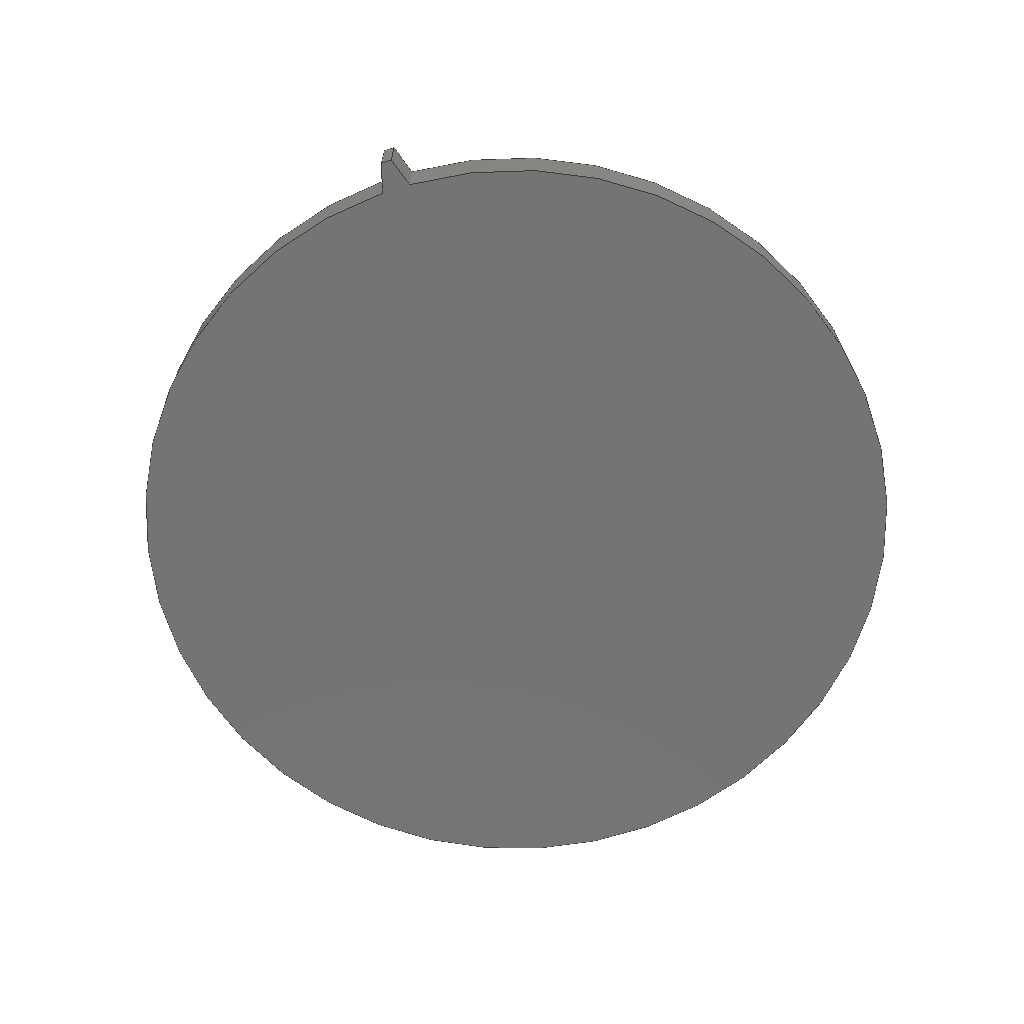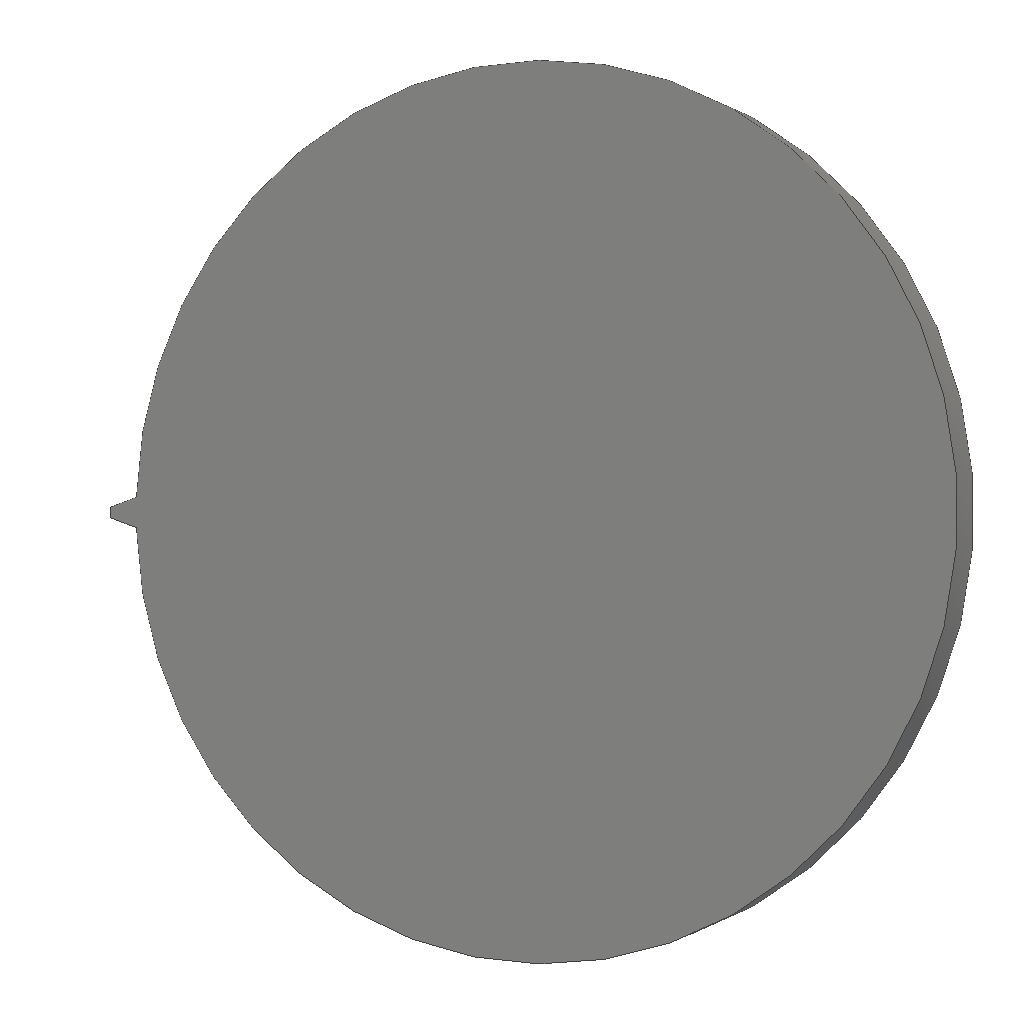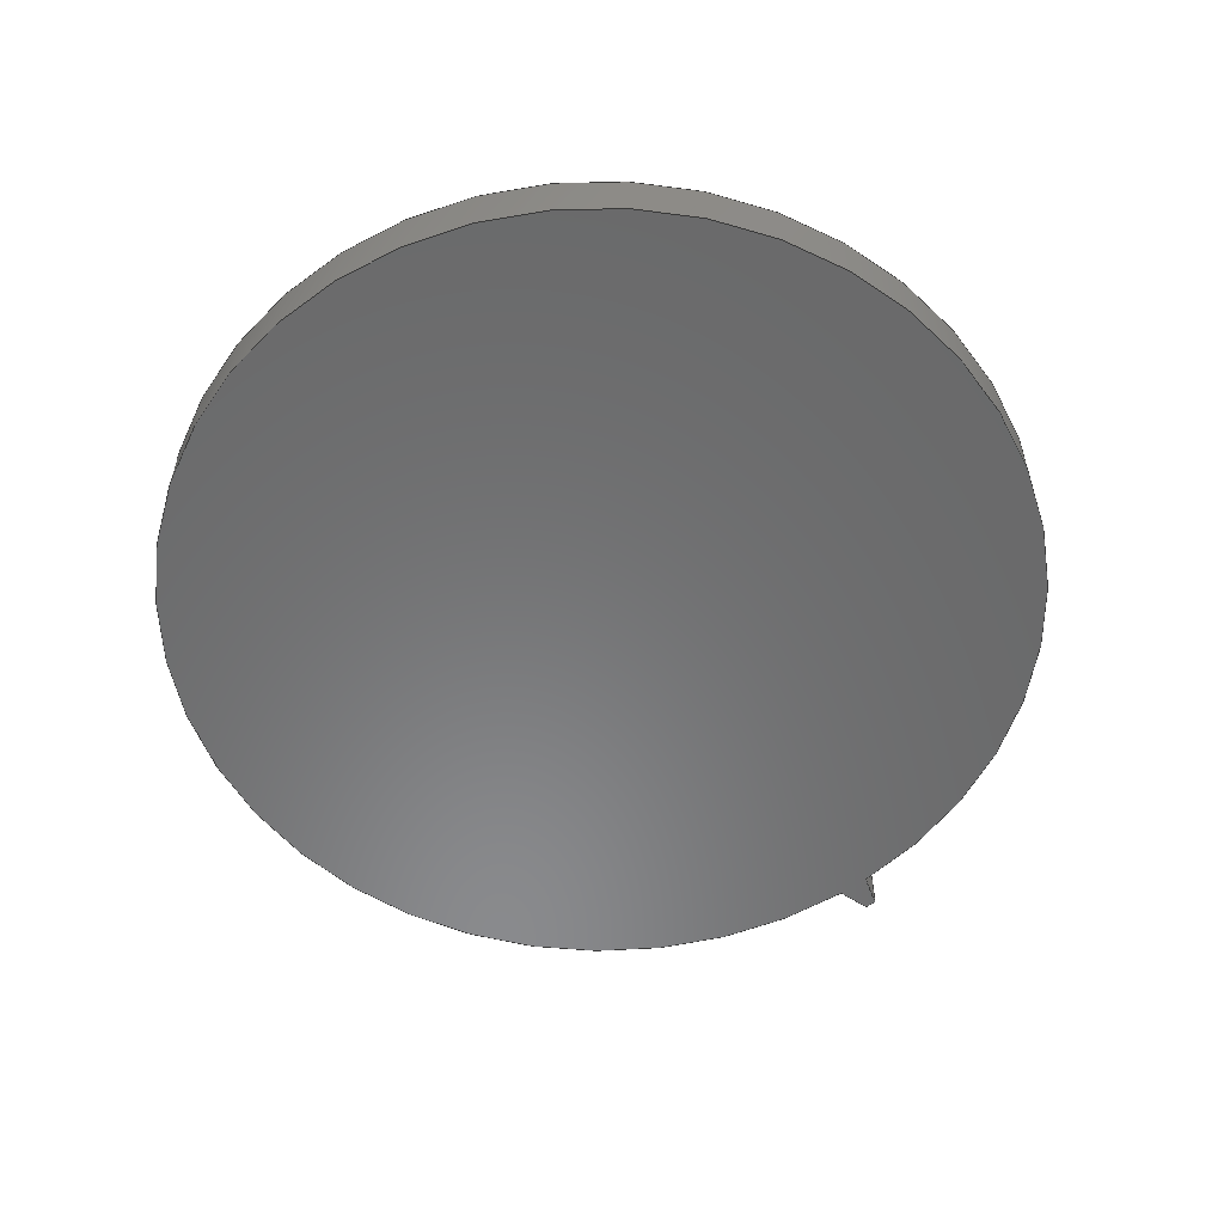
<metadata>
{"format":"step","ext":"step","renderer":"f3d","projection":"perspective","resolution":1024,"background":"white","views":[{"elev":-66.5,"azim":107.7,"up":"+Z"},{"elev":-0.2,"azim":-154.9,"up":"+Y"},{"elev":-56.0,"azim":-52.3,"up":"+Z"}]}
</metadata>
<code>
ISO-10303-21;
DATA;
#1=MECHANICAL_DESIGN_GEOMETRIC_PRESENTATION_REPRESENTATION('',(#4),#238);
#2=SHAPE_REPRESENTATION_RELATIONSHIP('SRR','None',#245,#3);
#3=ADVANCED_BREP_SHAPE_REPRESENTATION('',(#5),#237);
#4=STYLED_ITEM('',(#255),#5);
#5=MANIFOLD_SOLID_BREP('Gear (3.2 pitch dia.)',#90);
#6=PLANE('',#110);
#7=PLANE('',#111);
#8=CIRCLE('',#105,1.653);
#9=CIRCLE('',#106,1.653);
#10=CIRCLE('',#108,1.538);
#11=CIRCLE('',#109,1.538);
#12=CYLINDRICAL_SURFACE('',#104,1.653);
#13=CYLINDRICAL_SURFACE('',#107,1.538);
#14=FACE_OUTER_BOUND('',#20,.T.);
#15=FACE_OUTER_BOUND('',#21,.T.);
#16=FACE_OUTER_BOUND('',#22,.T.);
#17=FACE_OUTER_BOUND('',#23,.T.);
#18=FACE_OUTER_BOUND('',#24,.T.);
#19=FACE_OUTER_BOUND('',#25,.T.);
#20=EDGE_LOOP('',(#58,#59,#60,#61));
#21=EDGE_LOOP('',(#62,#63,#64,#65));
#22=EDGE_LOOP('',(#66,#67,#68,#69));
#23=EDGE_LOOP('',(#70,#71,#72,#73));
#24=EDGE_LOOP('',(#74,#75,#76,#77));
#25=EDGE_LOOP('',(#78,#79,#80,#81));
#26=LINE('',#168,#30);
#27=LINE('',#180,#31);
#28=LINE('',#214,#32);
#29=LINE('',#226,#33);
#30=VECTOR('',#114,1);
#31=VECTOR('',#115,1);
#32=VECTOR('',#116,1);
#33=VECTOR('',#117,1);
#34=B_SPLINE_CURVE_WITH_KNOTS('',3,(#157,#158,#159,#160,#161,#162,#163,
#164,#165,#166),.UNSPECIFIED.,.F.,.F.,(4,1,1,1,1,1,1,4),(0.03436,
0.04961,0.0665,0.08357,0.1008,
0.1182,0.1358,0.1536),.UNSPECIFIED.);
#35=B_SPLINE_CURVE_WITH_KNOTS('',3,(#170,#171,#172,#173,#174,#175,#176,
#177,#178,#179),.UNSPECIFIED.,.F.,.F.,(4,1,1,1,1,1,1,4),(0.03436,
0.04961,0.0665,0.08357,0.1008,
0.1182,0.1358,0.1536),.UNSPECIFIED.);
#36=B_SPLINE_CURVE_WITH_KNOTS('',3,(#203,#204,#205,#206,#207,#208,#209,
#210,#211,#212),.UNSPECIFIED.,.F.,.F.,(4,1,1,1,1,1,1,4),(0.03436,
0.04961,0.0665,0.08357,0.1008,
0.1182,0.1358,0.1536),.UNSPECIFIED.);
#37=B_SPLINE_CURVE_WITH_KNOTS('',3,(#216,#217,#218,#219,#220,#221,#222,
#223,#224,#225),.UNSPECIFIED.,.F.,.F.,(4,1,1,1,1,1,1,4),(-0.1536,
-0.1358,-0.1182,-0.1008,-0.08357,
-0.0665,-0.04961,-0.03436),
 .UNSPECIFIED.);
#38=VERTEX_POINT('',#155);
#39=VERTEX_POINT('',#156);
#40=VERTEX_POINT('',#167);
#41=VERTEX_POINT('',#169);
#42=VERTEX_POINT('',#201);
#43=VERTEX_POINT('',#202);
#44=VERTEX_POINT('',#213);
#45=VERTEX_POINT('',#215);
#46=EDGE_CURVE('',#38,#39,#34,.T.);
#47=EDGE_CURVE('',#39,#40,#26,.T.);
#48=EDGE_CURVE('',#41,#40,#35,.T.);
#49=EDGE_CURVE('',#38,#41,#27,.T.);
#50=EDGE_CURVE('',#42,#43,#36,.T.);
#51=EDGE_CURVE('',#44,#42,#28,.T.);
#52=EDGE_CURVE('',#45,#44,#37,.T.);
#53=EDGE_CURVE('',#43,#45,#29,.T.);
#54=EDGE_CURVE('',#39,#43,#8,.T.);
#55=EDGE_CURVE('',#40,#45,#9,.T.);
#56=EDGE_CURVE('',#42,#38,#10,.T.);
#57=EDGE_CURVE('',#44,#41,#11,.T.);
#58=ORIENTED_EDGE('',*,*,#46,.T.);
#59=ORIENTED_EDGE('',*,*,#47,.T.);
#60=ORIENTED_EDGE('',*,*,#48,.F.);
#61=ORIENTED_EDGE('',*,*,#49,.F.);
#62=ORIENTED_EDGE('',*,*,#50,.F.);
#63=ORIENTED_EDGE('',*,*,#51,.F.);
#64=ORIENTED_EDGE('',*,*,#52,.F.);
#65=ORIENTED_EDGE('',*,*,#53,.F.);
#66=ORIENTED_EDGE('',*,*,#54,.T.);
#67=ORIENTED_EDGE('',*,*,#53,.T.);
#68=ORIENTED_EDGE('',*,*,#55,.F.);
#69=ORIENTED_EDGE('',*,*,#47,.F.);
#70=ORIENTED_EDGE('',*,*,#51,.T.);
#71=ORIENTED_EDGE('',*,*,#56,.T.);
#72=ORIENTED_EDGE('',*,*,#49,.T.);
#73=ORIENTED_EDGE('',*,*,#57,.F.);
#74=ORIENTED_EDGE('',*,*,#57,.T.);
#75=ORIENTED_EDGE('',*,*,#48,.T.);
#76=ORIENTED_EDGE('',*,*,#55,.T.);
#77=ORIENTED_EDGE('',*,*,#52,.T.);
#78=ORIENTED_EDGE('',*,*,#56,.F.);
#79=ORIENTED_EDGE('',*,*,#50,.T.);
#80=ORIENTED_EDGE('',*,*,#54,.F.);
#81=ORIENTED_EDGE('',*,*,#46,.F.);
#82=B_SPLINE_SURFACE_WITH_KNOTS('',3,1,((#135,#136),(#137,#138),(#139,#140),
(#141,#142),(#143,#144),(#145,#146),(#147,#148),(#149,#150),(#151,#152),
(#153,#154)),.UNSPECIFIED.,.F.,.F.,.F.,(4,1,1,1,1,1,1,4),(2,2),(0.03436,
0.04961,0.0665,0.08357,0.1008,
0.1182,0.1358,0.1536),(0,0.2),
 .UNSPECIFIED.);
#83=B_SPLINE_SURFACE_WITH_KNOTS('',3,1,((#181,#182),(#183,#184),(#185,#186),
(#187,#188),(#189,#190),(#191,#192),(#193,#194),(#195,#196),(#197,#198),
(#199,#200)),.UNSPECIFIED.,.F.,.F.,.F.,(4,1,1,1,1,1,1,4),(2,2),(-0.1536,
-0.1358,-0.1182,-0.1008,-0.08357,
-0.0665,-0.04961,-0.03436),(0,0.2),
 .UNSPECIFIED.);
#84=ADVANCED_FACE('',(#14),#82,.T.);
#85=ADVANCED_FACE('',(#15),#83,.T.);
#86=ADVANCED_FACE('',(#16),#12,.T.);
#87=ADVANCED_FACE('',(#17),#13,.T.);
#88=ADVANCED_FACE('',(#18),#6,.T.);
#89=ADVANCED_FACE('',(#19),#7,.F.);
#90=CLOSED_SHELL('',(#84,#85,#86,#87,#88,#89));
#91=DERIVED_UNIT_ELEMENT(#93,1);
#92=DERIVED_UNIT_ELEMENT(#240,3);
#93=(
MASS_UNIT()
NAMED_UNIT(*)
SI_UNIT(.KILO.,.GRAM.)
);
#94=DERIVED_UNIT((#91,#92));
#95=MEASURE_REPRESENTATION_ITEM('density measure',
POSITIVE_RATIO_MEASURE(7850),#94);
#96=PROPERTY_DEFINITION_REPRESENTATION(#101,#98);
#97=PROPERTY_DEFINITION_REPRESENTATION(#102,#99);
#98=REPRESENTATION('material name',(#100),#237);
#99=REPRESENTATION('density',(#95),#237);
#100=DESCRIPTIVE_REPRESENTATION_ITEM('Steel','Steel');
#101=PROPERTY_DEFINITION('material property','material name',#247);
#102=PROPERTY_DEFINITION('material property','density of part',#247);
#103=AXIS2_PLACEMENT_3D('placement',#134,#112,#113);
#104=AXIS2_PLACEMENT_3D('',#227,#118,#119);
#105=AXIS2_PLACEMENT_3D('',#228,#120,#121);
#106=AXIS2_PLACEMENT_3D('',#229,#122,#123);
#107=AXIS2_PLACEMENT_3D('',#230,#124,#125);
#108=AXIS2_PLACEMENT_3D('',#231,#126,#127);
#109=AXIS2_PLACEMENT_3D('',#232,#128,#129);
#110=AXIS2_PLACEMENT_3D('',#233,#130,#131);
#111=AXIS2_PLACEMENT_3D('',#234,#132,#133);
#112=DIRECTION('axis',(0,0,1));
#113=DIRECTION('refdir',(1,0,0));
#114=DIRECTION('',(0,0,1));
#115=DIRECTION('',(0,0,1));
#116=DIRECTION('',(0,0,-1));
#117=DIRECTION('',(0,0,1));
#118=DIRECTION('center_axis',(0,0,1));
#119=DIRECTION('ref_axis',(0.9999,-0.01194,0));
#120=DIRECTION('center_axis',(0,0,1));
#121=DIRECTION('ref_axis',(0.9999,-0.01194,0));
#122=DIRECTION('center_axis',(0,0,1));
#123=DIRECTION('ref_axis',(0.9999,-0.01194,0));
#124=DIRECTION('center_axis',(0,0,1));
#125=DIRECTION('ref_axis',(-1,1.225e-16,0));
#126=DIRECTION('center_axis',(0,0,1));
#127=DIRECTION('ref_axis',(1,0,0));
#128=DIRECTION('center_axis',(0,0,1));
#129=DIRECTION('ref_axis',(1,0,0));
#130=DIRECTION('center_axis',(0,0,1));
#131=DIRECTION('ref_axis',(1,0,0));
#132=DIRECTION('center_axis',(0,0,1));
#133=DIRECTION('ref_axis',(1,0,0));
#134=CARTESIAN_POINT('',(0,0,0));
#135=CARTESIAN_POINT('Ctrl Pts',(1.536,-0.05572,0));
#136=CARTESIAN_POINT('Ctrl Pts',(1.536,-0.05572,0.2));
#137=CARTESIAN_POINT('Ctrl Pts',(1.541,-0.05482,0));
#138=CARTESIAN_POINT('Ctrl Pts',(1.541,-0.05482,0.2));
#139=CARTESIAN_POINT('Ctrl Pts',(1.552,-0.05275,0));
#140=CARTESIAN_POINT('Ctrl Pts',(1.552,-0.05275,0.2));
#141=CARTESIAN_POINT('Ctrl Pts',(1.568,-0.04885,0));
#142=CARTESIAN_POINT('Ctrl Pts',(1.568,-0.04885,0.2));
#143=CARTESIAN_POINT('Ctrl Pts',(1.584,-0.0442,0));
#144=CARTESIAN_POINT('Ctrl Pts',(1.584,-0.0442,0.2));
#145=CARTESIAN_POINT('Ctrl Pts',(1.601,-0.03892,0));
#146=CARTESIAN_POINT('Ctrl Pts',(1.601,-0.03892,0.2));
#147=CARTESIAN_POINT('Ctrl Pts',(1.617,-0.03307,0));
#148=CARTESIAN_POINT('Ctrl Pts',(1.617,-0.03307,0.2));
#149=CARTESIAN_POINT('Ctrl Pts',(1.634,-0.02671,0));
#150=CARTESIAN_POINT('Ctrl Pts',(1.634,-0.02671,0.2));
#151=CARTESIAN_POINT('Ctrl Pts',(1.644,-0.02207,0));
#152=CARTESIAN_POINT('Ctrl Pts',(1.644,-0.02207,0.2));
#153=CARTESIAN_POINT('Ctrl Pts',(1.65,-0.01974,0));
#154=CARTESIAN_POINT('Ctrl Pts',(1.65,-0.01974,0.2));
#155=CARTESIAN_POINT('',(1.536,-0.05572,0));
#156=CARTESIAN_POINT('',(1.65,-0.01974,0));
#157=CARTESIAN_POINT('Ctrl Pts',(1.536,-0.05572,0));
#158=CARTESIAN_POINT('Ctrl Pts',(1.541,-0.05482,0));
#159=CARTESIAN_POINT('Ctrl Pts',(1.552,-0.05275,0));
#160=CARTESIAN_POINT('Ctrl Pts',(1.568,-0.04885,0));
#161=CARTESIAN_POINT('Ctrl Pts',(1.584,-0.0442,0));
#162=CARTESIAN_POINT('Ctrl Pts',(1.601,-0.03892,0));
#163=CARTESIAN_POINT('Ctrl Pts',(1.617,-0.03307,0));
#164=CARTESIAN_POINT('Ctrl Pts',(1.634,-0.02671,0));
#165=CARTESIAN_POINT('Ctrl Pts',(1.644,-0.02207,0));
#166=CARTESIAN_POINT('Ctrl Pts',(1.65,-0.01974,0));
#167=CARTESIAN_POINT('',(1.65,-0.01974,0.2));
#168=CARTESIAN_POINT('',(1.65,-0.01974,0));
#169=CARTESIAN_POINT('',(1.536,-0.05572,0.2));
#170=CARTESIAN_POINT('Ctrl Pts',(1.536,-0.05572,0.2));
#171=CARTESIAN_POINT('Ctrl Pts',(1.541,-0.05482,0.2));
#172=CARTESIAN_POINT('Ctrl Pts',(1.552,-0.05275,0.2));
#173=CARTESIAN_POINT('Ctrl Pts',(1.568,-0.04885,0.2));
#174=CARTESIAN_POINT('Ctrl Pts',(1.584,-0.0442,0.2));
#175=CARTESIAN_POINT('Ctrl Pts',(1.601,-0.03892,0.2));
#176=CARTESIAN_POINT('Ctrl Pts',(1.617,-0.03307,0.2));
#177=CARTESIAN_POINT('Ctrl Pts',(1.634,-0.02671,0.2));
#178=CARTESIAN_POINT('Ctrl Pts',(1.644,-0.02207,0.2));
#179=CARTESIAN_POINT('Ctrl Pts',(1.65,-0.01974,0.2));
#180=CARTESIAN_POINT('',(1.536,-0.05572,0));
#181=CARTESIAN_POINT('Ctrl Pts',(1.65,0.01974,0));
#182=CARTESIAN_POINT('Ctrl Pts',(1.65,0.01974,0.2));
#183=CARTESIAN_POINT('Ctrl Pts',(1.644,0.02207,0));
#184=CARTESIAN_POINT('Ctrl Pts',(1.644,0.02207,0.2));
#185=CARTESIAN_POINT('Ctrl Pts',(1.634,0.02671,0));
#186=CARTESIAN_POINT('Ctrl Pts',(1.634,0.02671,0.2));
#187=CARTESIAN_POINT('Ctrl Pts',(1.617,0.03307,0));
#188=CARTESIAN_POINT('Ctrl Pts',(1.617,0.03307,0.2));
#189=CARTESIAN_POINT('Ctrl Pts',(1.601,0.03892,0));
#190=CARTESIAN_POINT('Ctrl Pts',(1.601,0.03892,0.2));
#191=CARTESIAN_POINT('Ctrl Pts',(1.584,0.0442,0));
#192=CARTESIAN_POINT('Ctrl Pts',(1.584,0.0442,0.2));
#193=CARTESIAN_POINT('Ctrl Pts',(1.568,0.04885,0));
#194=CARTESIAN_POINT('Ctrl Pts',(1.568,0.04885,0.2));
#195=CARTESIAN_POINT('Ctrl Pts',(1.552,0.05275,0));
#196=CARTESIAN_POINT('Ctrl Pts',(1.552,0.05275,0.2));
#197=CARTESIAN_POINT('Ctrl Pts',(1.541,0.05482,0));
#198=CARTESIAN_POINT('Ctrl Pts',(1.541,0.05482,0.2));
#199=CARTESIAN_POINT('Ctrl Pts',(1.536,0.05572,0));
#200=CARTESIAN_POINT('Ctrl Pts',(1.536,0.05572,0.2));
#201=CARTESIAN_POINT('',(1.536,0.05572,0));
#202=CARTESIAN_POINT('',(1.65,0.01974,0));
#203=CARTESIAN_POINT('Ctrl Pts',(1.536,0.05572,0));
#204=CARTESIAN_POINT('Ctrl Pts',(1.541,0.05482,0));
#205=CARTESIAN_POINT('Ctrl Pts',(1.552,0.05275,0));
#206=CARTESIAN_POINT('Ctrl Pts',(1.568,0.04885,0));
#207=CARTESIAN_POINT('Ctrl Pts',(1.584,0.0442,0));
#208=CARTESIAN_POINT('Ctrl Pts',(1.601,0.03892,0));
#209=CARTESIAN_POINT('Ctrl Pts',(1.617,0.03307,0));
#210=CARTESIAN_POINT('Ctrl Pts',(1.634,0.02671,0));
#211=CARTESIAN_POINT('Ctrl Pts',(1.644,0.02207,0));
#212=CARTESIAN_POINT('Ctrl Pts',(1.65,0.01974,0));
#213=CARTESIAN_POINT('',(1.536,0.05572,0.2));
#214=CARTESIAN_POINT('',(1.536,0.05572,0));
#215=CARTESIAN_POINT('',(1.65,0.01974,0.2));
#216=CARTESIAN_POINT('Ctrl Pts',(1.65,0.01974,0.2));
#217=CARTESIAN_POINT('Ctrl Pts',(1.644,0.02207,0.2));
#218=CARTESIAN_POINT('Ctrl Pts',(1.634,0.02671,0.2));
#219=CARTESIAN_POINT('Ctrl Pts',(1.617,0.03307,0.2));
#220=CARTESIAN_POINT('Ctrl Pts',(1.601,0.03892,0.2));
#221=CARTESIAN_POINT('Ctrl Pts',(1.584,0.0442,0.2));
#222=CARTESIAN_POINT('Ctrl Pts',(1.568,0.04885,0.2));
#223=CARTESIAN_POINT('Ctrl Pts',(1.552,0.05275,0.2));
#224=CARTESIAN_POINT('Ctrl Pts',(1.541,0.05482,0.2));
#225=CARTESIAN_POINT('Ctrl Pts',(1.536,0.05572,0.2));
#226=CARTESIAN_POINT('',(1.65,0.01974,0));
#227=CARTESIAN_POINT('Origin',(-0.003339,1.735e-18,
0));
#228=CARTESIAN_POINT('Origin',(-0.003339,1.735e-18,
0));
#229=CARTESIAN_POINT('Origin',(-0.003339,1.735e-18,
0.2));
#230=CARTESIAN_POINT('Origin',(0,0,0));
#231=CARTESIAN_POINT('Origin',(0,0,0));
#232=CARTESIAN_POINT('Origin',(0,0,0.2));
#233=CARTESIAN_POINT('Origin',(0,0,0.2));
#234=CARTESIAN_POINT('Origin',(0,0,0));
#235=UNCERTAINTY_MEASURE_WITH_UNIT(LENGTH_MEASURE(0.001),#239,
'DISTANCE_ACCURACY_VALUE',
'Maximum model space distance between geometric entities at asserted c
onnectivities');
#236=UNCERTAINTY_MEASURE_WITH_UNIT(LENGTH_MEASURE(0.001),#239,
'DISTANCE_ACCURACY_VALUE',
'Maximum model space distance between geometric entities at asserted c
onnectivities');
#237=(
GEOMETRIC_REPRESENTATION_CONTEXT(3)
GLOBAL_UNCERTAINTY_ASSIGNED_CONTEXT((#235))
GLOBAL_UNIT_ASSIGNED_CONTEXT((#239,#241,#242))
REPRESENTATION_CONTEXT('','3D')
);
#238=(
GEOMETRIC_REPRESENTATION_CONTEXT(3)
GLOBAL_UNCERTAINTY_ASSIGNED_CONTEXT((#236))
GLOBAL_UNIT_ASSIGNED_CONTEXT((#239,#241,#242))
REPRESENTATION_CONTEXT('','3D')
);
#239=(
LENGTH_UNIT()
NAMED_UNIT(*)
SI_UNIT(.CENTI.,.METRE.)
);
#240=(
LENGTH_UNIT()
NAMED_UNIT(*)
SI_UNIT($,.METRE.)
);
#241=(
NAMED_UNIT(*)
PLANE_ANGLE_UNIT()
SI_UNIT($,.RADIAN.)
);
#242=(
NAMED_UNIT(*)
SI_UNIT($,.STERADIAN.)
SOLID_ANGLE_UNIT()
);
#243=SHAPE_DEFINITION_REPRESENTATION(#244,#245);
#244=PRODUCT_DEFINITION_SHAPE('',$,#247);
#245=SHAPE_REPRESENTATION('',(#103),#237);
#246=PRODUCT_DEFINITION_CONTEXT('part definition',#251,'design');
#247=PRODUCT_DEFINITION('FusionComponent','FusionComponent',#248,#246);
#248=PRODUCT_DEFINITION_FORMATION('',$,#253);
#249=PRODUCT_RELATED_PRODUCT_CATEGORY('FusionComponent',
'FusionComponent',(#253));
#250=APPLICATION_PROTOCOL_DEFINITION('international standard',
'automotive_design',2009,#251);
#251=APPLICATION_CONTEXT(
'Core Data for Automotive Mechanical Design Process');
#252=PRODUCT_CONTEXT('part definition',#251,'mechanical');
#253=PRODUCT('FusionComponent','FusionComponent',$,(#252));
#254=PRESENTATION_STYLE_ASSIGNMENT((#256));
#255=PRESENTATION_STYLE_ASSIGNMENT((#257));
#256=SURFACE_STYLE_USAGE(.BOTH.,#258);
#257=SURFACE_STYLE_USAGE(.BOTH.,#259);
#258=SURFACE_SIDE_STYLE('',(#260));
#259=SURFACE_SIDE_STYLE('',(#261));
#260=SURFACE_STYLE_FILL_AREA(#262);
#261=SURFACE_STYLE_FILL_AREA(#263);
#262=FILL_AREA_STYLE('Steel - Satin',(#264));
#263=FILL_AREA_STYLE('Brass - Polished',(#265));
#264=FILL_AREA_STYLE_COLOUR('Steel - Satin',#266);
#265=FILL_AREA_STYLE_COLOUR('Brass - Polished',#267);
#266=COLOUR_RGB('Steel - Satin',0.6275,0.6275,0.6275);
#267=COLOUR_RGB('Brass - Polished',0.9529,0.7961,
0.4863);
ENDSEC;
END-ISO-10303-21;

</code>
